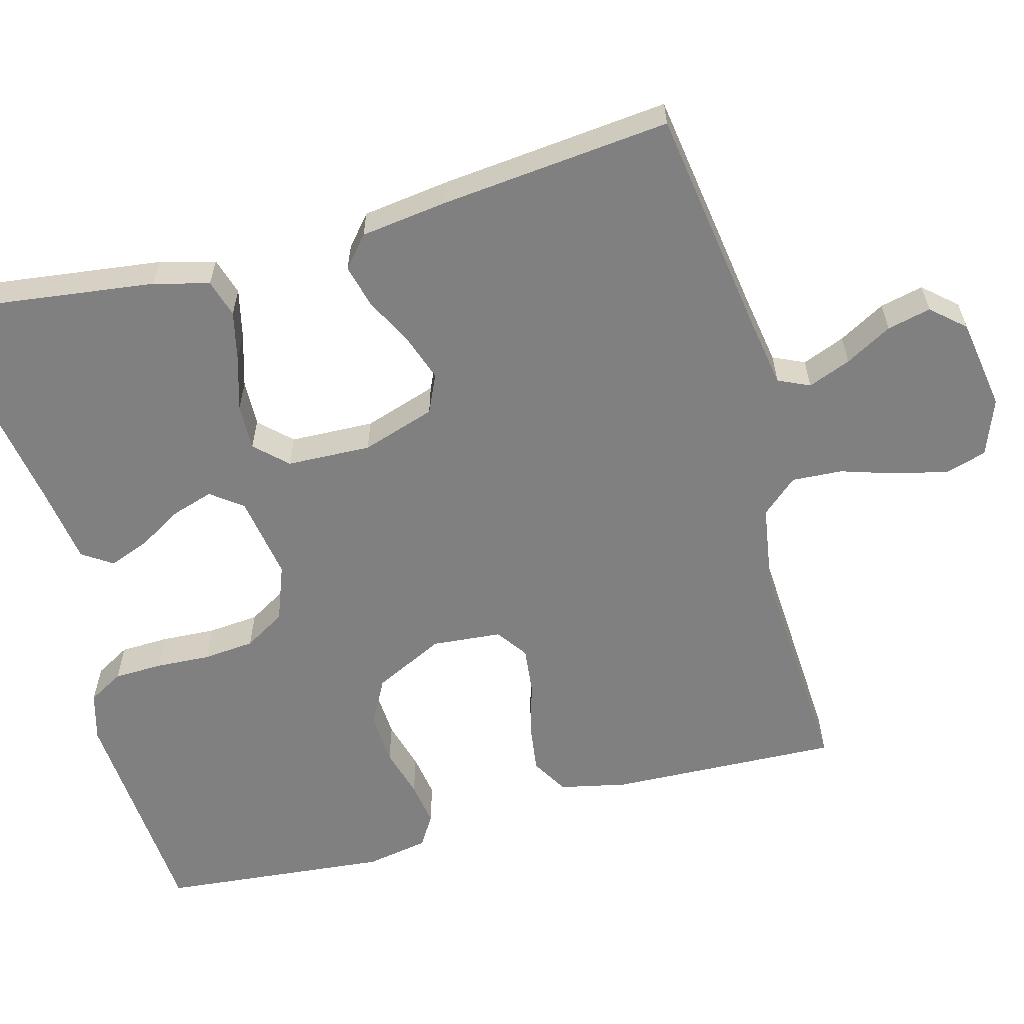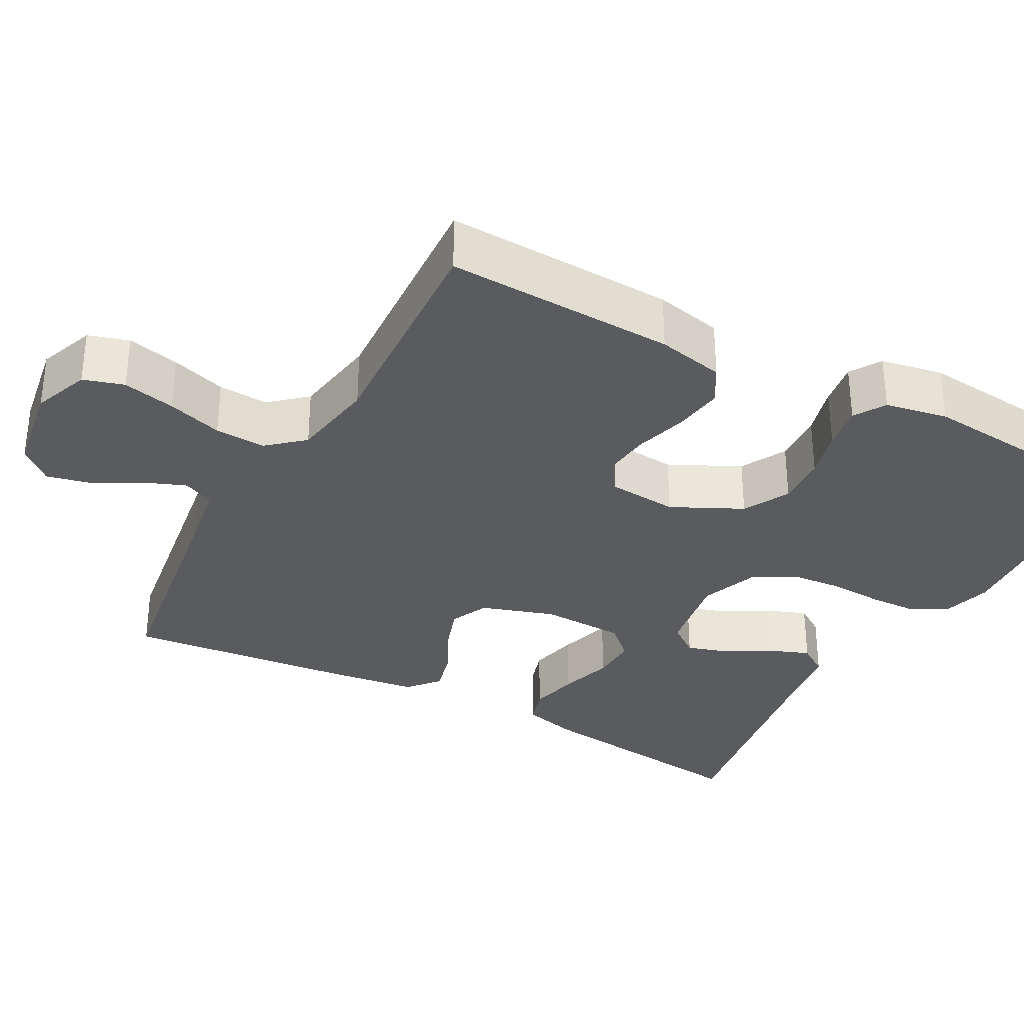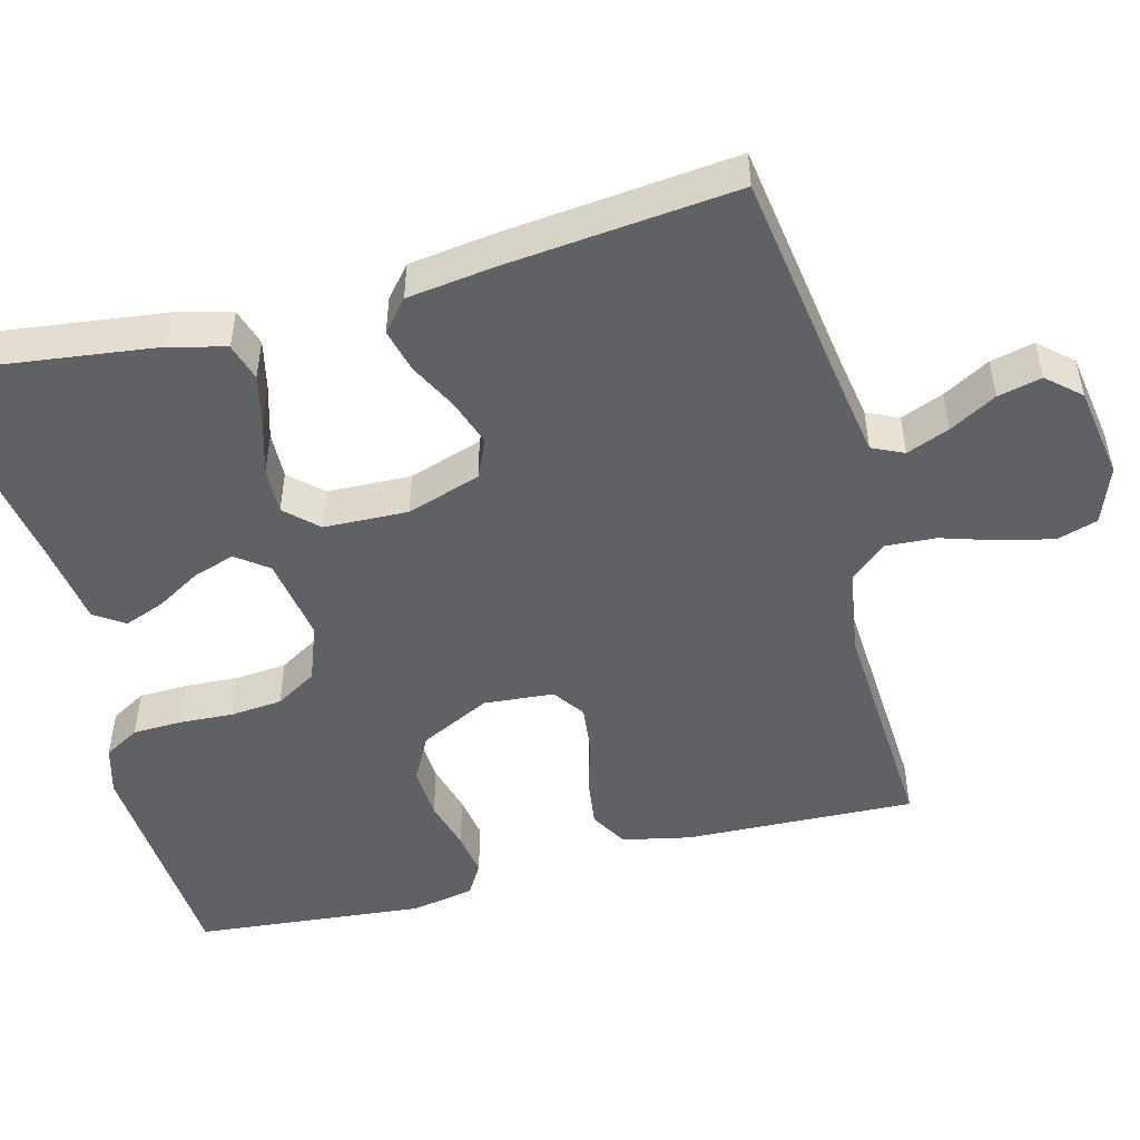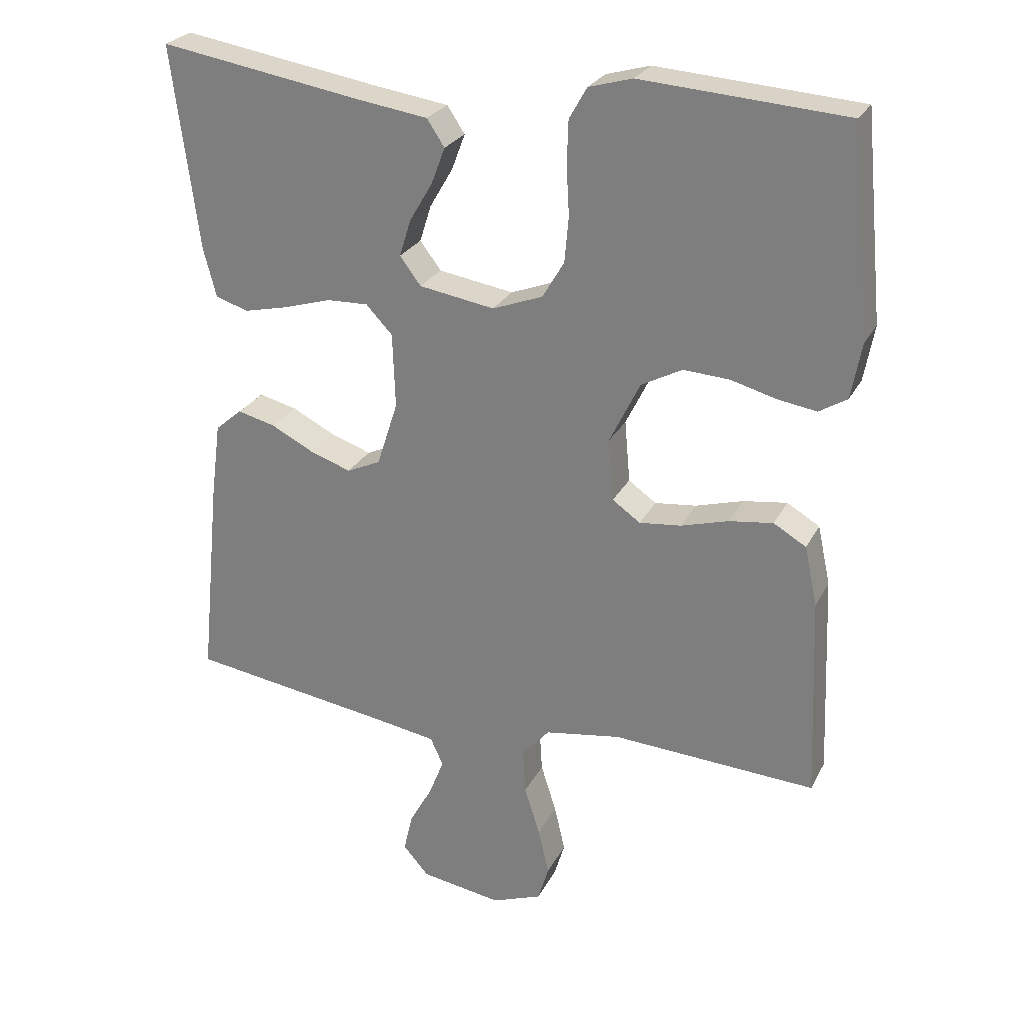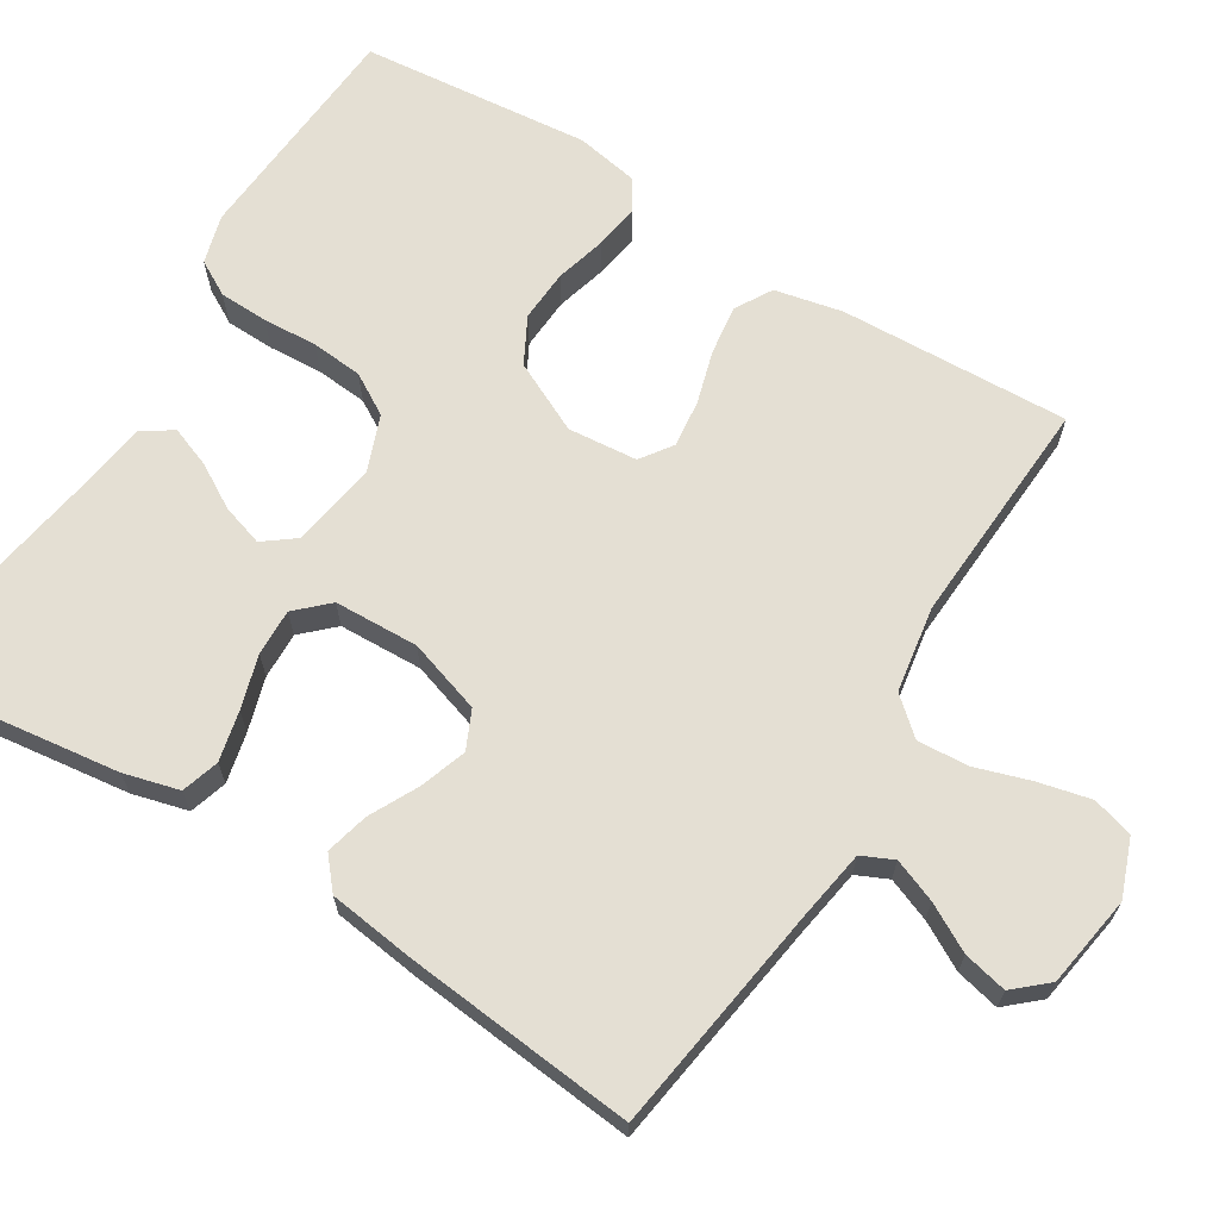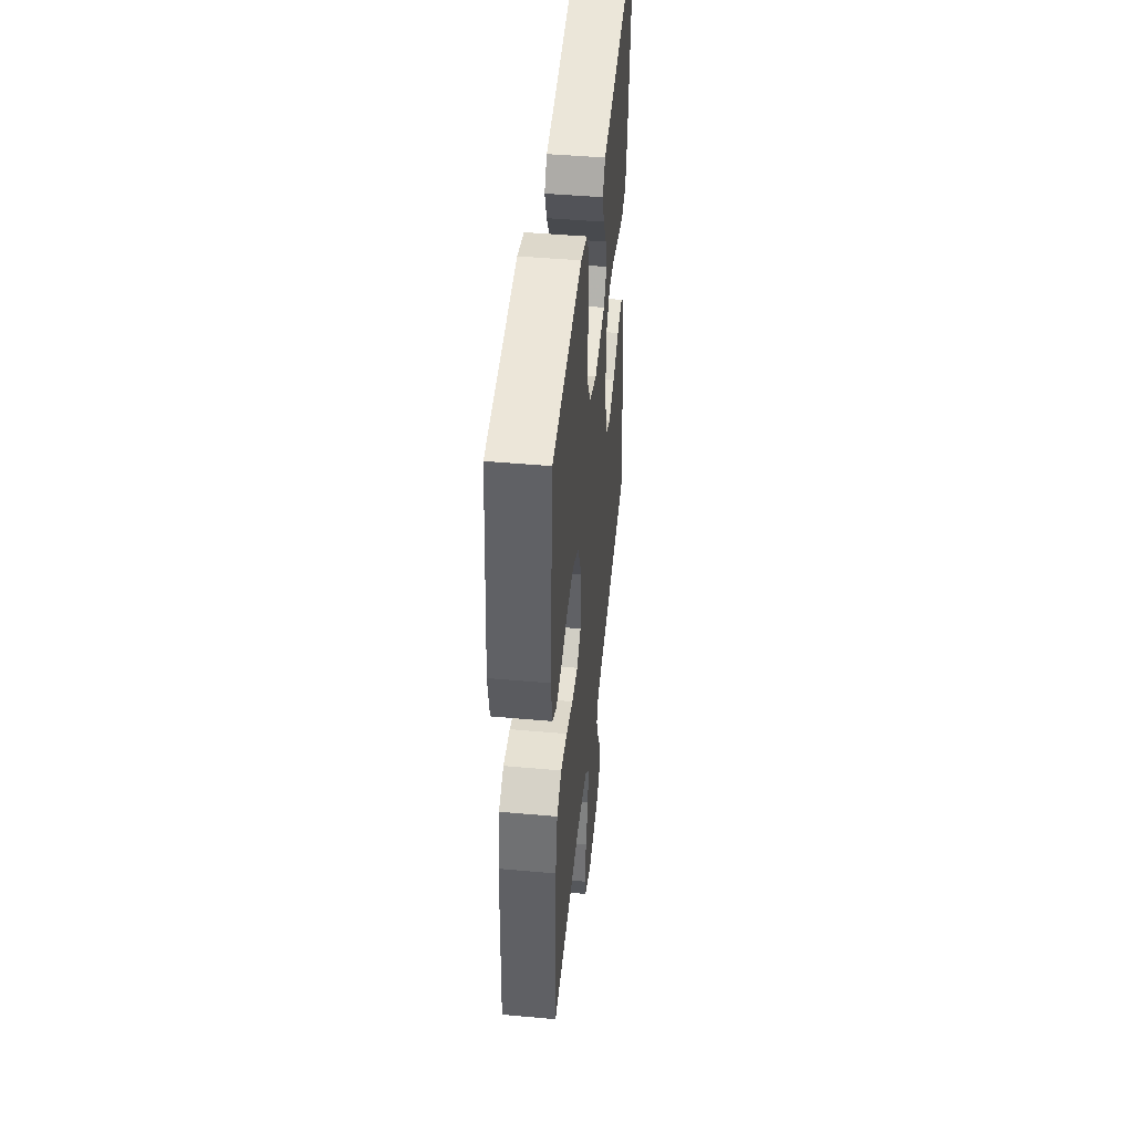
<metadata>
{"format":"obj","ext":"obj","renderer":"f3d","projection":"perspective","resolution":1024,"background":"white","views":[{"elev":-60.0,"azim":105.2,"up":"+Y"},{"elev":-32.8,"azim":-118.5,"up":"+Y"},{"elev":-49.6,"azim":104.8,"up":"+Y"},{"elev":26.0,"azim":-157.8,"up":"+Z"},{"elev":66.5,"azim":121.7,"up":"+Y"},{"elev":46.4,"azim":-84.2,"up":"+Z"}]}
</metadata>
<code>
v 0.5 0.07 0.5
v 0.461 0.07 0.2
v 0.442 0.07 0.128
v 0.393 0.07 0.113
v 0.328 0.07 0.128
v 0.258 0.07 0.149
v 0.197 0.07 0.151
v 0.158 0.07 0.11
v 0.154 0.07 0
v 0.185 0.07 -0.096
v 0.235 0.07 -0.119
v 0.296 0.07 -0.098
v 0.359 0.07 -0.066
v 0.415 0.07 -0.052
v 0.455 0.07 -0.086
v 0.47 0.07 -0.2
v 0.5 0.07 -0.5
v 0.2 0.07 -0.544
v 0.108 0.07 -0.559
v 0.089 0.07 -0.6
v 0.111 0.07 -0.656
v 0.145 0.07 -0.717
v 0.158 0.07 -0.774
v 0.12 0.07 -0.817
v 0 0.07 -0.836
v -0.074 0.07 -0.808
v -0.09 0.07 -0.755
v -0.074 0.07 -0.686
v -0.051 0.07 -0.614
v -0.047 0.07 -0.548
v -0.088 0.07 -0.501
v -0.2 0.07 -0.483
v -0.5 0.07 -0.5
v -0.488 0.07 -0.2
v -0.469 0.07 -0.112
v -0.421 0.07 -0.084
v -0.356 0.07 -0.093
v -0.287 0.07 -0.113
v -0.225 0.07 -0.12
v -0.184 0.07 -0.091
v -0.176 0.07 0
v -0.221 0.07 0.092
v -0.281 0.07 0.124
v -0.349 0.07 0.12
v -0.415 0.07 0.102
v -0.473 0.07 0.093
v -0.514 0.07 0.118
v -0.529 0.07 0.2
v -0.5 0.07 0.5
v -0.2 0.07 0.521
v -0.136 0.07 0.503
v -0.11 0.07 0.457
v -0.108 0.07 0.393
v -0.112 0.07 0.322
v -0.106 0.07 0.255
v -0.074 0.07 0.201
v 0 0.07 0.173
v 0.111 0.07 0.191
v 0.142 0.07 0.232
v 0.125 0.07 0.286
v 0.091 0.07 0.344
v 0.071 0.07 0.397
v 0.097 0.07 0.436
v 0.2 0.07 0.451
v 0.5 0 0.5
v 0.461 0 0.2
v 0.442 0 0.128
v 0.393 0 0.113
v 0.328 0 0.128
v 0.258 0 0.149
v 0.197 0 0.151
v 0.158 0 0.11
v 0.154 0 0
v 0.185 0 -0.096
v 0.235 0 -0.119
v 0.296 0 -0.098
v 0.359 0 -0.066
v 0.415 0 -0.052
v 0.455 0 -0.086
v 0.47 0 -0.2
v 0.5 0 -0.5
v 0.2 0 -0.544
v 0.108 0 -0.559
v 0.089 0 -0.6
v 0.111 0 -0.656
v 0.145 0 -0.717
v 0.158 0 -0.774
v 0.12 0 -0.817
v 0 0 -0.836
v -0.074 0 -0.808
v -0.09 0 -0.755
v -0.074 0 -0.686
v -0.051 0 -0.614
v -0.047 0 -0.548
v -0.088 0 -0.501
v -0.2 0 -0.483
v -0.5 0 -0.5
v -0.488 0 -0.2
v -0.469 0 -0.112
v -0.421 0 -0.084
v -0.356 0 -0.093
v -0.287 0 -0.113
v -0.225 0 -0.12
v -0.184 0 -0.091
v -0.176 0 0
v -0.221 0 0.092
v -0.281 0 0.124
v -0.349 0 0.12
v -0.415 0 0.102
v -0.473 0 0.093
v -0.514 0 0.118
v -0.529 0 0.2
v -0.5 0 0.5
v -0.2 0 0.521
v -0.136 0 0.503
v -0.11 0 0.457
v -0.108 0 0.393
v -0.112 0 0.322
v -0.106 0 0.255
v -0.074 0 0.201
v 0 0 0.173
v 0.111 0 0.191
v 0.142 0 0.232
v 0.125 0 0.286
v 0.091 0 0.344
v 0.071 0 0.397
v 0.097 0 0.436
v 0.2 0 0.451
f 61 62 63 64
f 60 61 64 1
f 59 60 1 2
f 58 59 2 3
f 51 52 53 54
f 51 54 55
f 50 51 55
f 49 50 55
f 48 49 55 56
f 44 45 46 47
f 43 44 47 48
f 35 36 37 38
f 35 38 39
f 32 33 34 35
f 31 32 35 39
f 30 31 39 40
f 26 27 28 29
f 24 25 26 29
f 24 29 30
f 21 22 23 24
f 20 21 24 30
f 19 20 30 40
f 15 16 17 18
f 12 13 14 15
f 11 12 15 18
f 10 11 18 19
f 3 4 5 6
f 58 3 6
f 57 58 6 7
f 43 48 56 57
f 42 43 57 7
f 10 19 40 41
f 9 10 41 42
f 8 9 42
f 7 8 42
f 128 127 126 125
f 65 128 125 124
f 66 65 124 123
f 67 66 123 122
f 118 117 116 115
f 119 118 115
f 119 115 114
f 119 114 113
f 120 119 113 112
f 111 110 109 108
f 112 111 108 107
f 102 101 100 99
f 103 102 99
f 99 98 97 96
f 103 99 96 95
f 104 103 95 94
f 93 92 91 90
f 93 90 89 88
f 94 93 88
f 88 87 86 85
f 94 88 85 84
f 104 94 84 83
f 82 81 80 79
f 79 78 77 76
f 82 79 76 75
f 83 82 75 74
f 70 69 68 67
f 70 67 122
f 71 70 122 121
f 121 120 112 107
f 71 121 107 106
f 105 104 83 74
f 106 105 74 73
f 106 73 72
f 106 72 71
f 1 65 66 2
f 2 66 67 3
f 3 67 68 4
f 4 68 69 5
f 5 69 70 6
f 6 70 71 7
f 7 71 72 8
f 8 72 73 9
f 9 73 74 10
f 10 74 75 11
f 11 75 76 12
f 12 76 77 13
f 13 77 78 14
f 14 78 79 15
f 15 79 80 16
f 16 80 81 17
f 17 81 82 18
f 18 82 83 19
f 19 83 84 20
f 20 84 85 21
f 21 85 86 22
f 22 86 87 23
f 23 87 88 24
f 24 88 89 25
f 25 89 90 26
f 26 90 91 27
f 27 91 92 28
f 28 92 93 29
f 29 93 94 30
f 30 94 95 31
f 31 95 96 32
f 32 96 97 33
f 33 97 98 34
f 34 98 99 35
f 35 99 100 36
f 36 100 101 37
f 37 101 102 38
f 38 102 103 39
f 39 103 104 40
f 40 104 105 41
f 41 105 106 42
f 42 106 107 43
f 43 107 108 44
f 44 108 109 45
f 45 109 110 46
f 46 110 111 47
f 47 111 112 48
f 48 112 113 49
f 49 113 114 50
f 50 114 115 51
f 51 115 116 52
f 52 116 117 53
f 53 117 118 54
f 54 118 119 55
f 55 119 120 56
f 56 120 121 57
f 57 121 122 58
f 58 122 123 59
f 59 123 124 60
f 60 124 125 61
f 61 125 126 62
f 62 126 127 63
f 63 127 128 64
f 64 128 65 1

</code>
